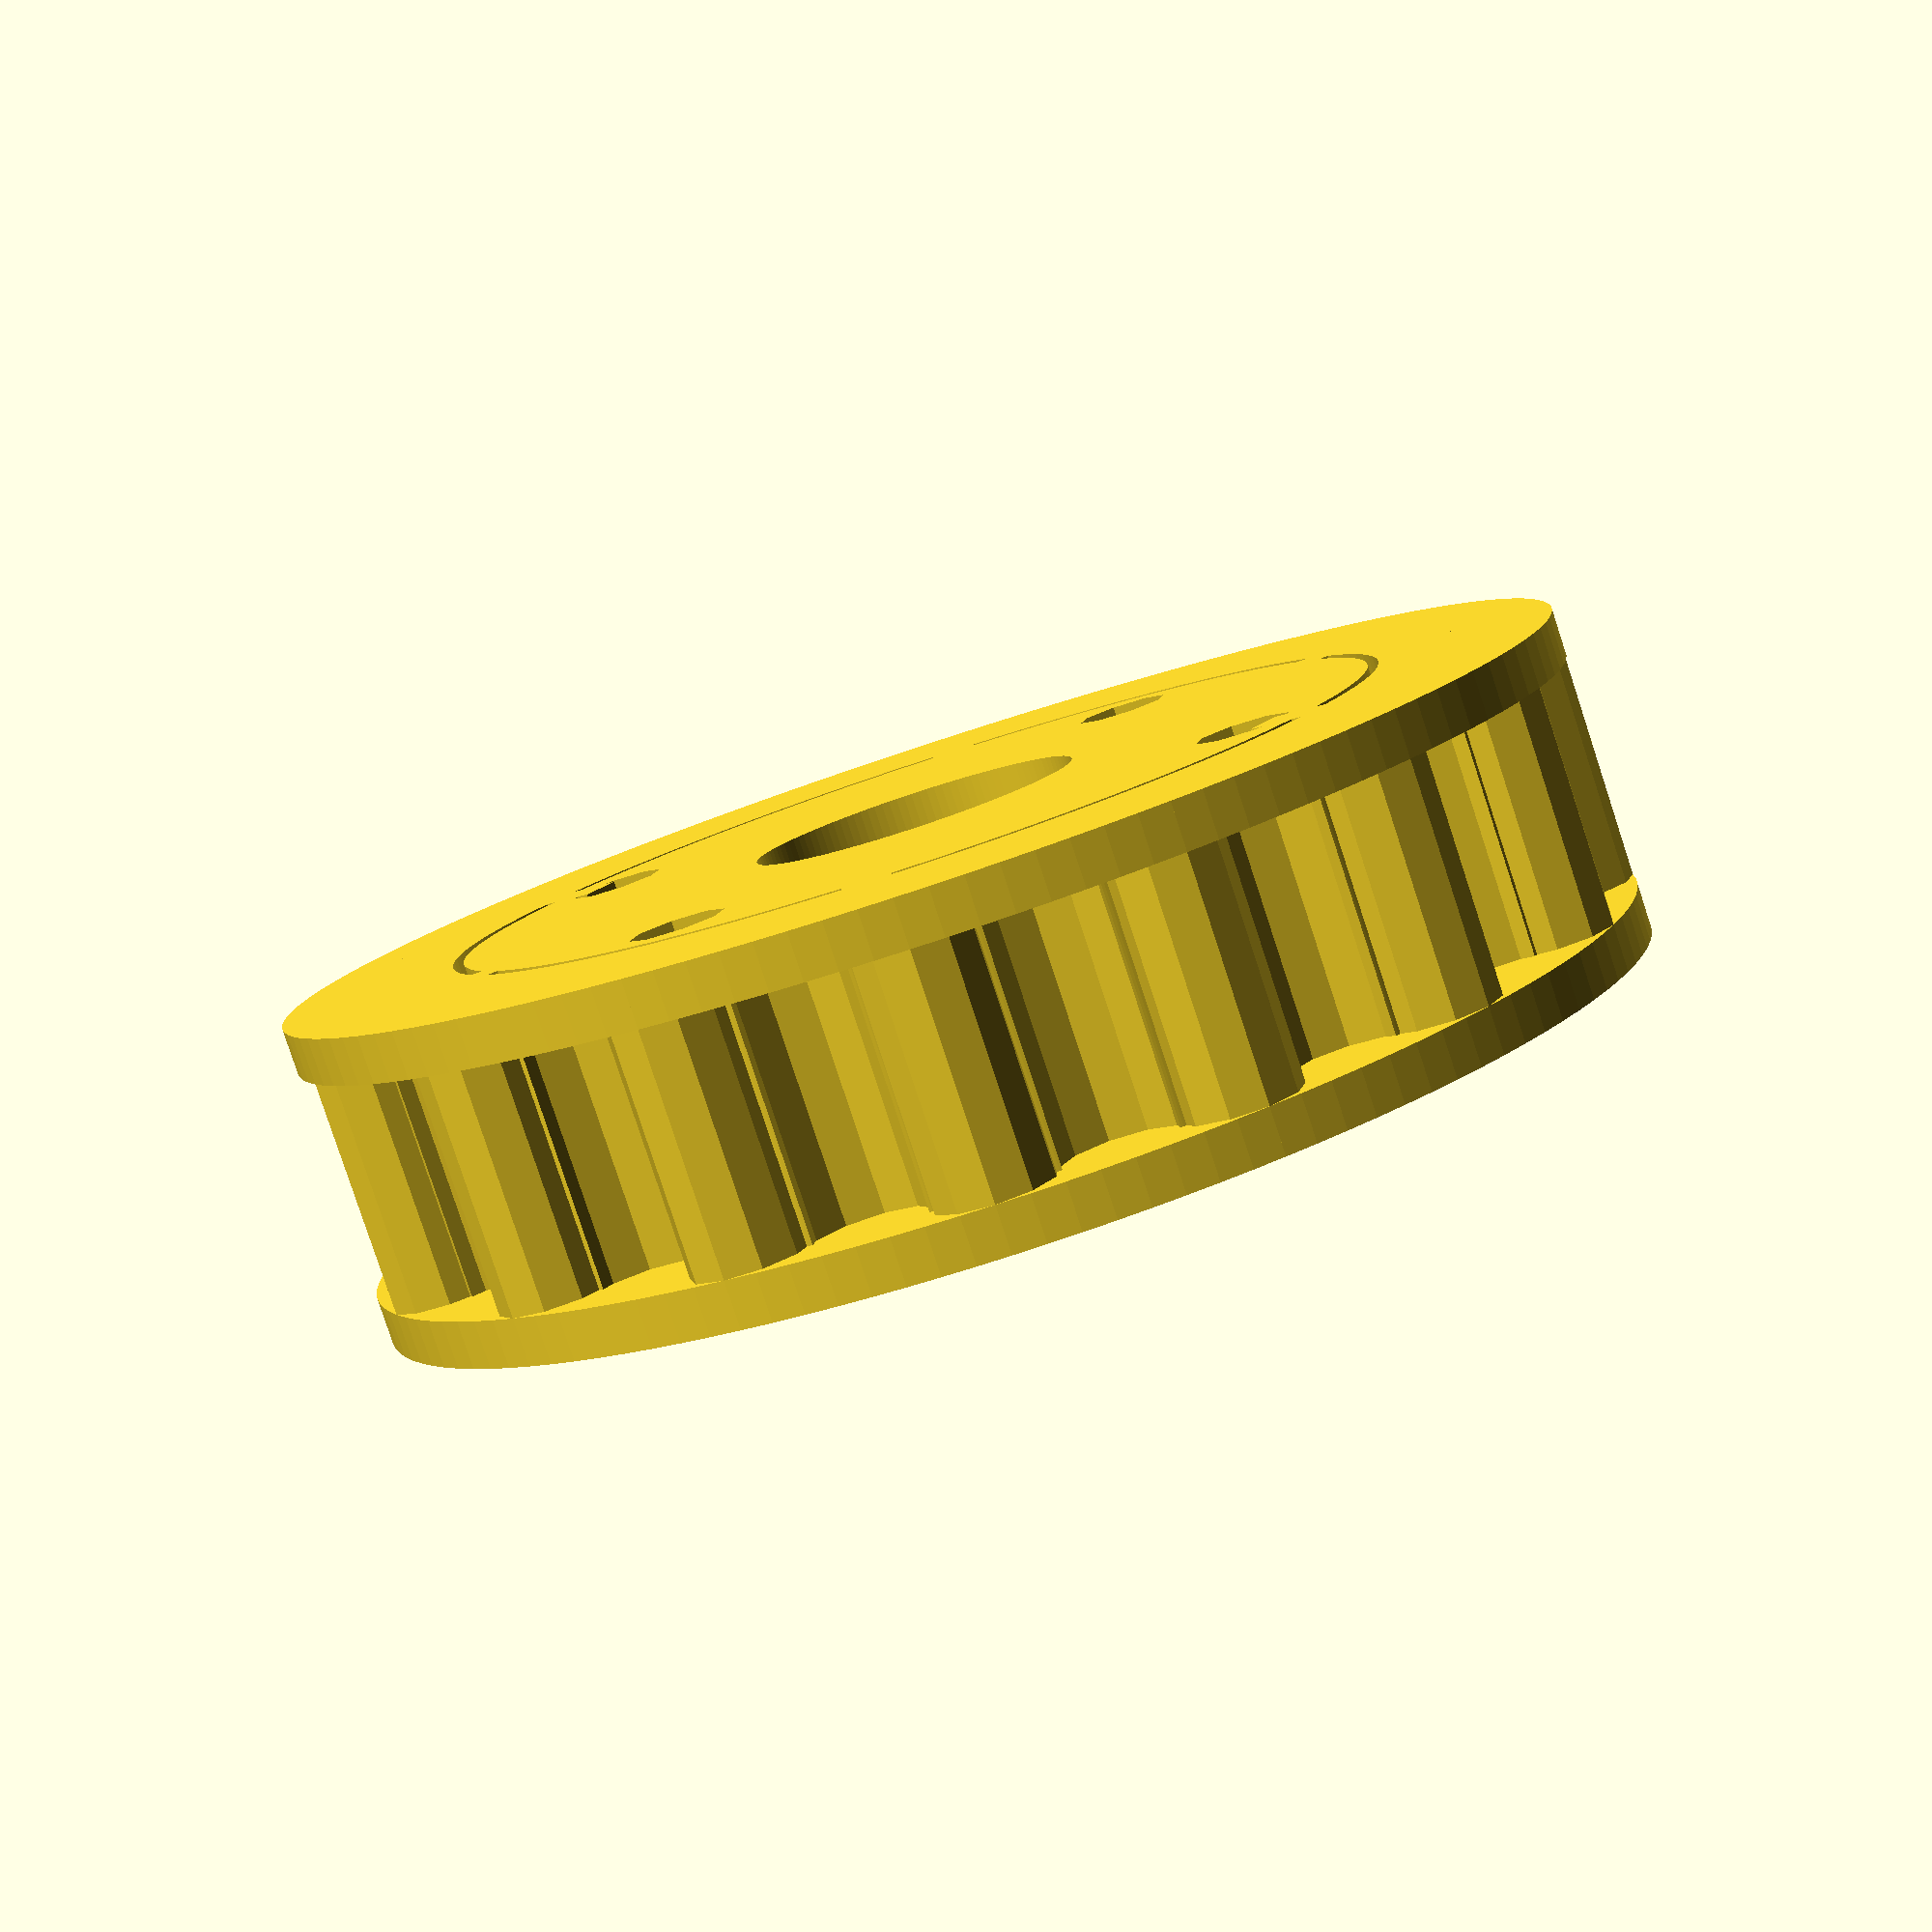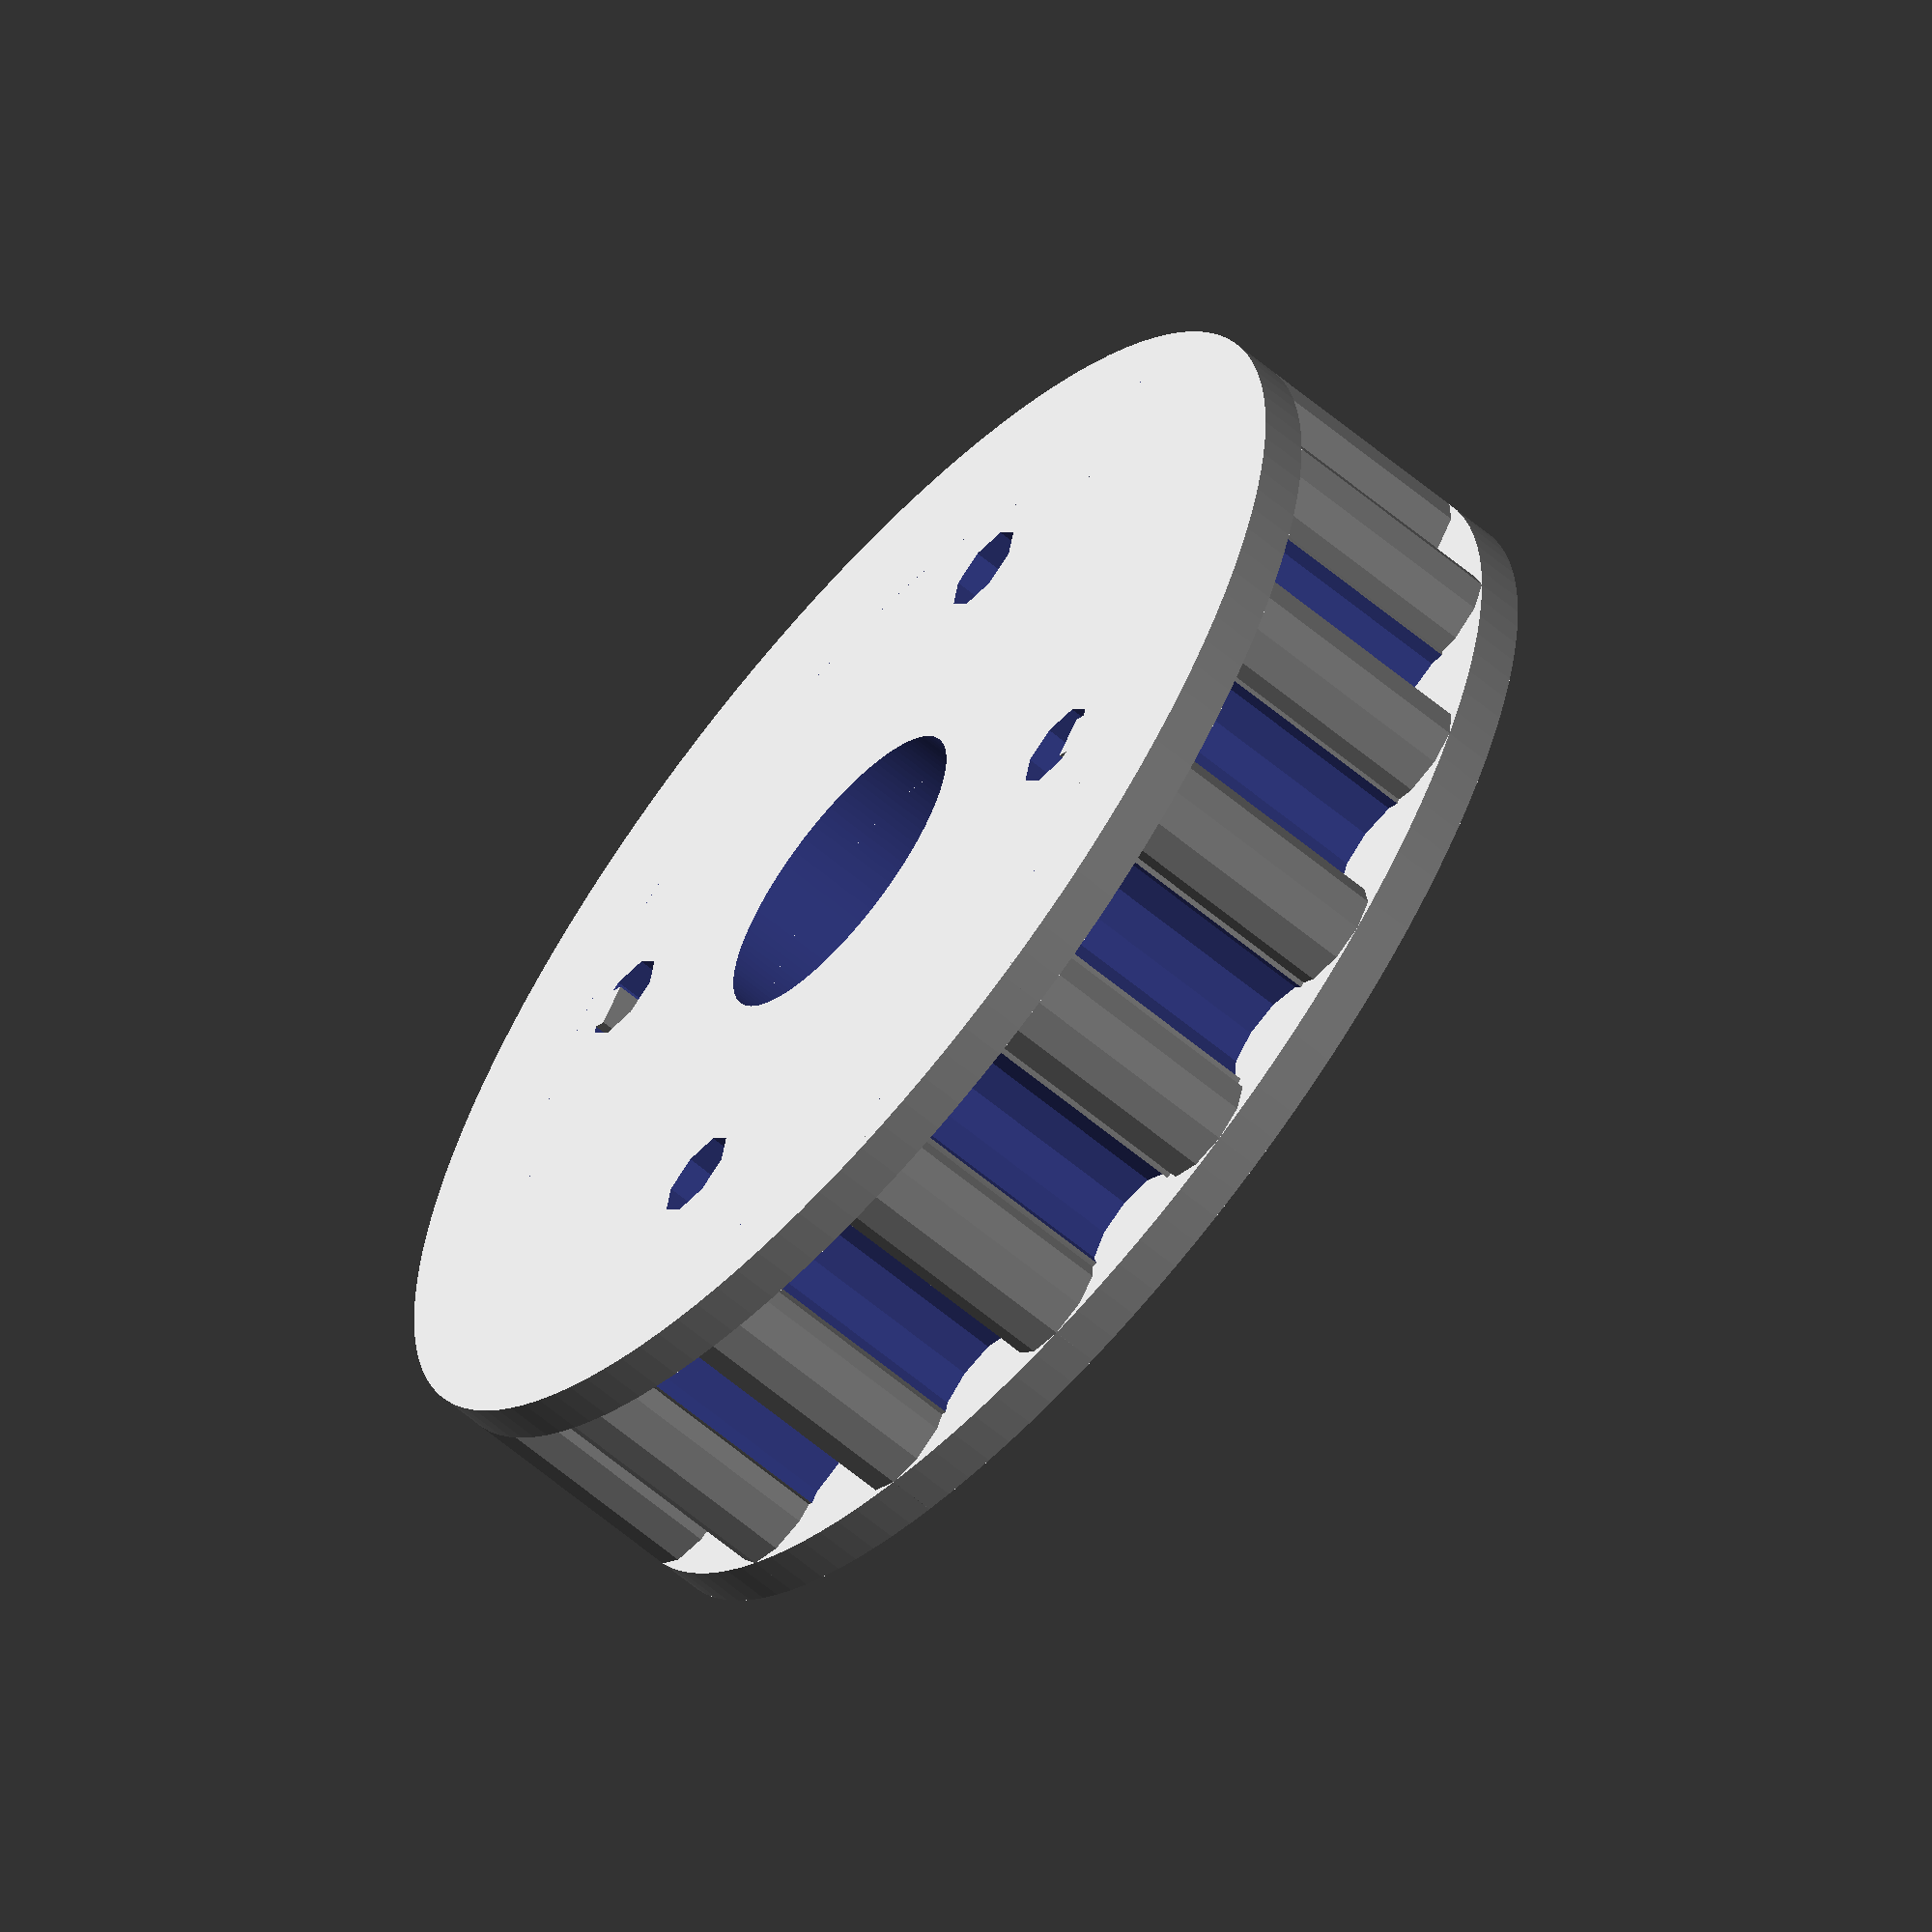
<openscad>


openWheelRimLipOn=1;
openWheelRimLipThickness=1;


servoWheelsTyreThickness=2;


servoWheelWidth=5+openWheelRimLipThickness*2*openWheelRimLipOn;

openWheelRimThickness=2.5;
servoWheelCentralHubRadius=20/2;
servoWheelCentralHubLip=1;
servoWheelCentralHubHoleRadius=7/2;
servoWheelRimBarsThickness=2;
servoWheelRimBarsWidth=4;

servoWheelFixHolesDistFromCenter=8.5;
servoWheelFixHolesRadius=2/2;

openWheelsArmsCount01=6;


openWheelRimBumps=1;
openWheelRimBumpsRadius=openWheelRimThickness;
openWheelRimBumpsCount=16;


openWheelRimRidges=1;
openWheelRimRidgesCount=openWheelRimBumpsCount;
openWheelRimRidgesRadius=openWheelRimThickness;

openWheelRimPerimeter=openWheelRimBumpsCount*2*openWheelRimBumpsRadius;

//servoWheelsRadius=35-servoWheelsTyreThickness;
//openWheelRimPerimeter=3.14159*servoWheelsRadius*2;
servoWheelsRadius=(openWheelRimPerimeter/3.14159)/2;

servoWheelRimBarsLength=servoWheelsRadius-servoWheelCentralHubRadius-openWheelRimThickness;

servoTyreRadius=servoWheelsRadius*97/100;


openWheelTyreInteralBumpsCount=openWheelRimBumpsCount+32;
openWheelTyreInternalPerimeter=openWheelTyreInteralBumpsCount*2*openWheelRimBumpsRadius;

//openWheelInternalTrackRadius=20;
openWheelInternalTrackRadius=(openWheelTyreInternalPerimeter/3.14159)/2;



module openWheelRimBar()
{
translate([servoWheelCentralHubRadius,-servoWheelRimBarsWidth/2,0])
cube([servoWheelRimBarsLength,servoWheelRimBarsWidth,servoWheelRimBarsThickness]);
    
translate([servoWheelCentralHubRadius-1,-1/2,0])
cube([servoWheelRimBarsLength+1,1,servoWheelWidth]);
}

module openWheelCentralHub()
{
    difference()
    {
        union()
        {
        cylinder(r=servoWheelCentralHubRadius,h=servoWheelWidth,$fn=128);
            cylinder(r=servoWheelCentralHubRadius+servoWheelCentralHubLip,h=servoWheelRimBarsThickness,$fn=128);
        }
        translate([0,0,-1])
            cylinder(r=servoWheelCentralHubHoleRadius,h=  servoWheelWidth*2,$fn=128); 
        for(i = [0 : 1 : 4])
        {
        angle01=90*i;
        rotate([0,0,angle01])
            translate([servoWheelFixHolesDistFromCenter,0,-1])
            cylinder(r=servoWheelFixHolesRadius,h=  servoWheelWidth*2,$fn=8);
        
        }
    }
        
}

module openWheel()
{
    difference()
    {
        union()
        {
            cylinder(r=servoWheelsRadius,h=servoWheelWidth,$fn=128);
        }
        
        
        translate([0,0,-1])
        cylinder(r=servoWheelsRadius-openWheelRimThickness,h=servoWheelWidth*2,$fn=128);
        if(openWheelRimRidges==1)
        {

            rotationAngle01=360/openWheelRimRidgesCount;
            for(i = [0 : 1 : openWheelRimRidgesCount])
            {
                angle01=rotationAngle01*i;
                rotate([0,0,angle01])
                    translate([servoWheelsRadius,0,-1])
                    cylinder(r=openWheelRimRidgesRadius/2,h=servoWheelWidth+2,$fn=10);
                
            }
        }
    }
    openWheelCentralHub();
    rotationAngle01=360/openWheelsArmsCount01;

    for(i = [0 : 1 : openWheelsArmsCount01])
    {
        angle01=rotationAngle01*i;
        rotate([0,0,angle01])
            openWheelRimBar();
        

    }
    
    
    
    if(openWheelRimBumps==1)
    {

    rotationAngle01=360/openWheelRimBumpsCount;
    for(i = [0 : 1 : openWheelRimBumpsCount])
    {
        angle01=rotationAngle01*i+rotationAngle01/2;
        rotate([0,0,angle01])
            translate([servoWheelsRadius,0,0])
            cylinder(r=openWheelRimBumpsRadius/2,h=servoWheelWidth,$fn=10);
        
    }
    }
    
    
    if(openWheelRimLipOn==1)
    {
        difference()
        {
            union()
            {
                translate([0,0,0])
                    cylinder(r=servoWheelsRadius+openWheelRimRidgesRadius/2,h=openWheelRimLipThickness,$fn=128);
                translate([0,0,servoWheelWidth-openWheelRimLipThickness])
                    cylinder(r=servoWheelsRadius+openWheelRimRidgesRadius/2,h=openWheelRimLipThickness,$fn=128);
            }
            translate([0,0,-openWheelRimLipThickness-1])              
                cylinder(r=servoWheelsRadius-openWheelRimThickness,h=servoWheelWidth*2+openWheelRimLipThickness*2,$fn=128);
         }
    }
}





module openWheelTyre()
{
difference()
{
    cylinder(r=servoTyreRadius,h=servoWheelWidth,$fn=128);
    
    translate([0,0,-1])
    cylinder(r=servoTyreRadius-servoWheelsTyreThickness,h=servoWheelWidth*2,$fn=128);
}

difference()
{
    translate([0,0,-1])
    cylinder(r=servoTyreRadius,h=1,$fn=128);
    translate([0,0,-2])
    cylinder(r=servoTyreRadius-servoWheelsTyreThickness-2,h=servoWheelWidth*2,$fn=128);
}

difference()
{
    translate([0,0,servoWheelWidth])
    cylinder(r=servoTyreRadius,h=1,$fn=128);
    translate([0,0,-1])
    cylinder(r=servoTyreRadius-servoWheelsTyreThickness-2,h=servoWheelWidth*2,$fn=128);
}

gripBars=81;
rotationAngle01=360/gripBars;
for(i = [0 : 1 : gripBars])
{
    angle01=rotationAngle01*i;
    rotate([0,0,angle01])
        translate([servoTyreRadius-0.5,0,-1])
        cube([1.5,1,servoWheelWidth+2]);
    
}
}


module openWheelTrack()
{
difference()
{
    cylinder(r=openWheelInternalTrackRadius+servoWheelsTyreThickness,h=servoWheelWidth,$fn=128);
    
    translate([0,0,-1])
    cylinder(r=openWheelInternalTrackRadius,h=servoWheelWidth*2,$fn=128);
    
    rotationAngle01=360/openWheelTyreInteralBumpsCount;
            for(i = [0 : 1 : openWheelTyreInteralBumpsCount])
            {
                angle01=rotationAngle01*i+rotationAngle01/2;
                rotate([0,0,angle01])
                    translate([openWheelInternalTrackRadius,0,-1])
                    cylinder(r=openWheelRimRidgesRadius/2,h=servoWheelWidth+2,$fn=10);
                
            }
}

    rotationAngle01=360/openWheelTyreInteralBumpsCount;
            for(i = [0 : 1 : openWheelTyreInteralBumpsCount])
            {
                angle01=rotationAngle01*i;
                rotate([0,0,angle01])
                    translate([openWheelInternalTrackRadius,0,0])
                    cylinder(r=openWheelRimRidgesRadius/2,h=servoWheelWidth,$fn=10);
                
            }
/*
difference()
{
    translate([0,0,-1])
    cylinder(r=servoTyreRadius,h=1,$fn=128);
    translate([0,0,-2])
    cylinder(r=servoTyreRadius-servoWheelsTyreThickness-2,h=servoWheelWidth*2,$fn=128);
}

difference()
{
    translate([0,0,servoWheelWidth])
    cylinder(r=servoTyreRadius,h=1,$fn=128);
    translate([0,0,-1])
    cylinder(r=servoTyreRadius-servoWheelsTyreThickness-2,h=servoWheelWidth*2,$fn=128);
}
*/
/*
gripBars=81;
rotationAngle01=360/gripBars;
for(i = [0 : 1 : gripBars])
{
    angle01=rotationAngle01*i;
    rotate([0,0,angle01])
        translate([servoTyreRadius-0.5,0,-1])
        cube([1.5,1,servoWheelWidth+2]);
    
}*/
}



//openWheelTrack();

openWheel();
//servoWheelTyre();






</openscad>
<views>
elev=81.9 azim=34.8 roll=18.2 proj=p view=wireframe
elev=63.0 azim=146.3 roll=229.8 proj=o view=solid
</views>
